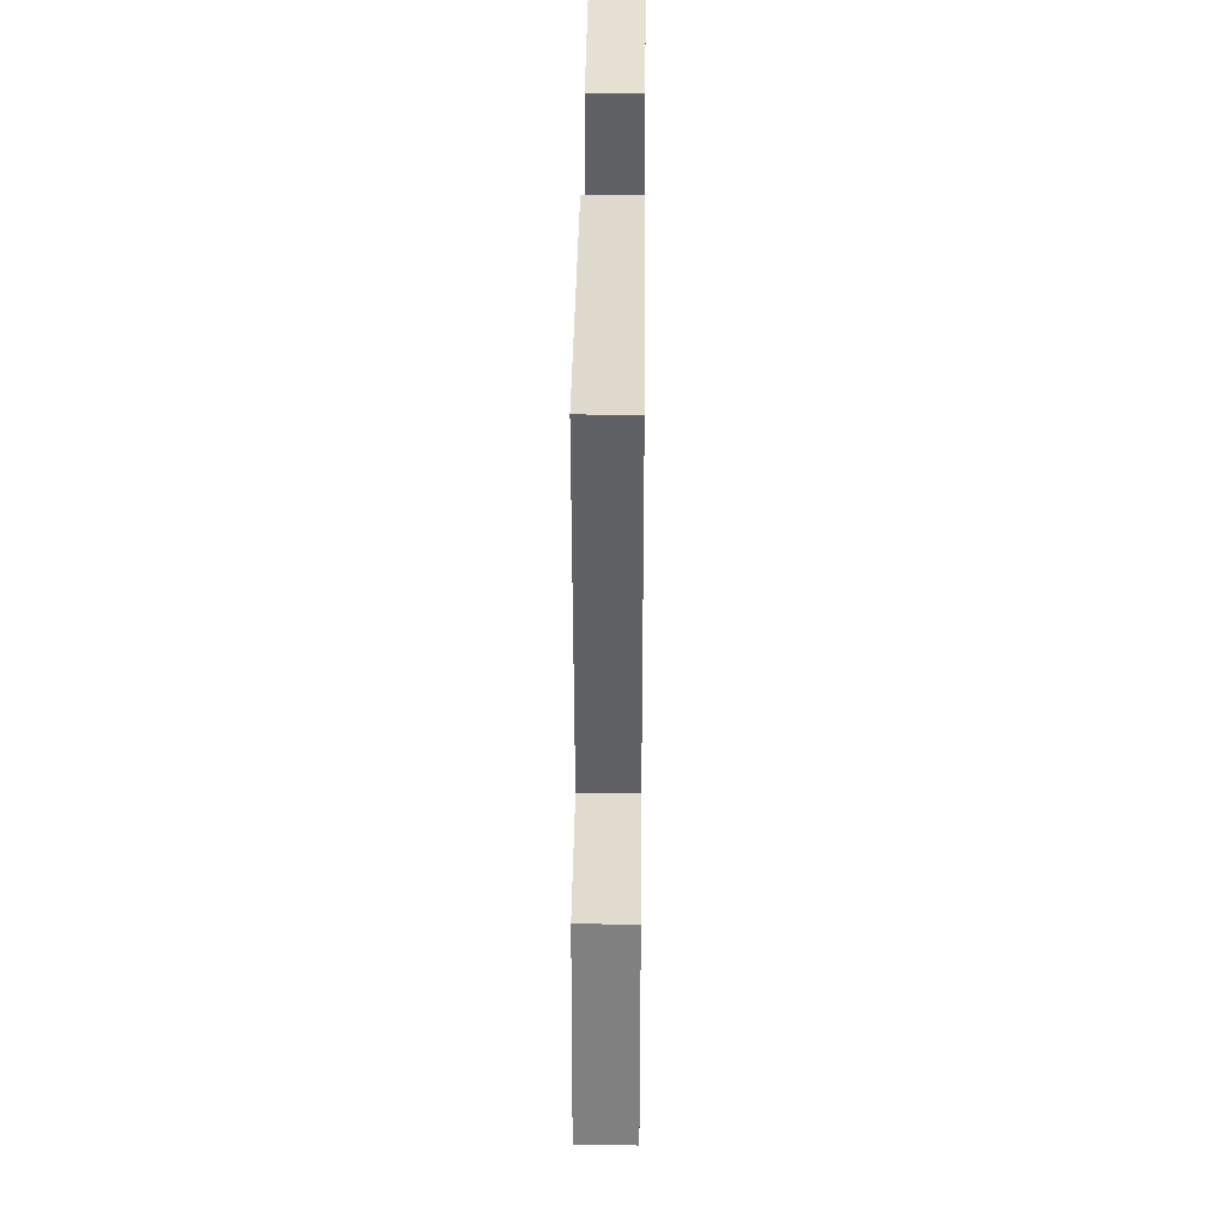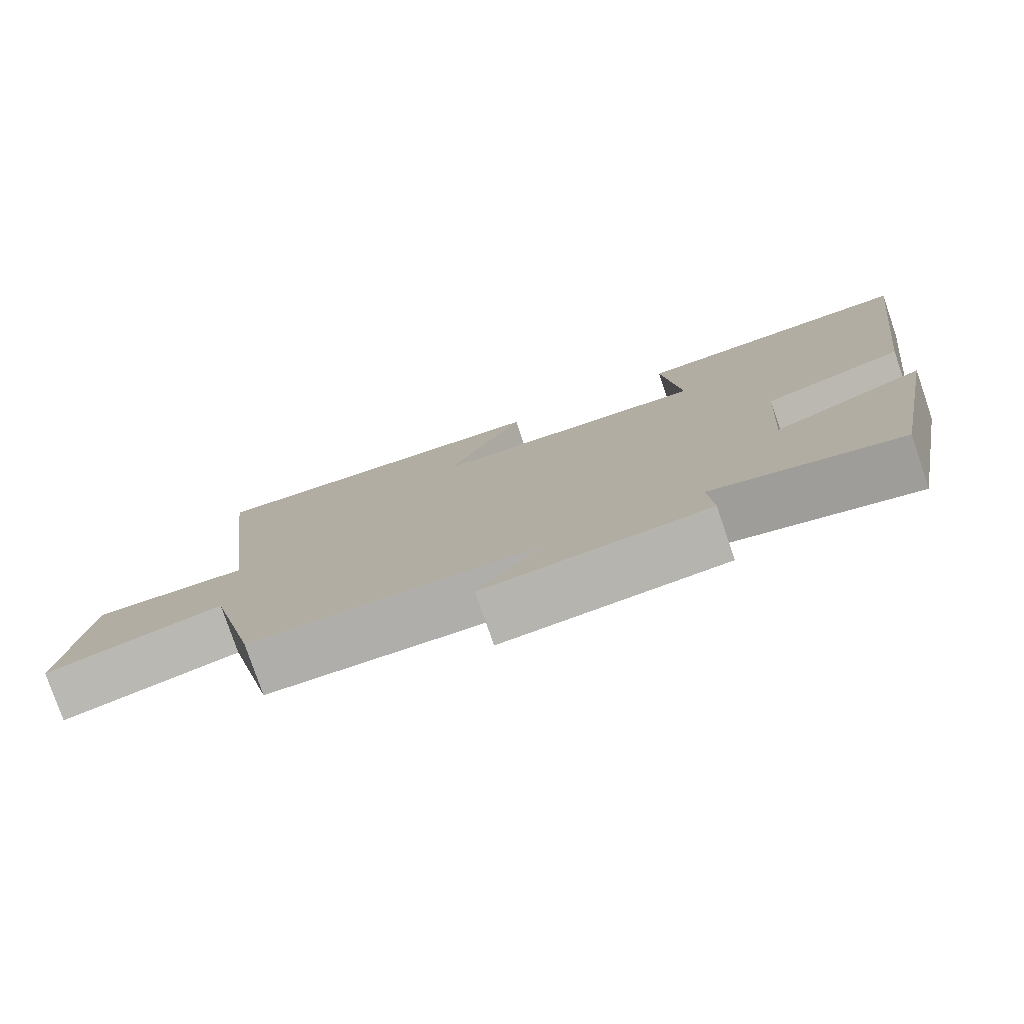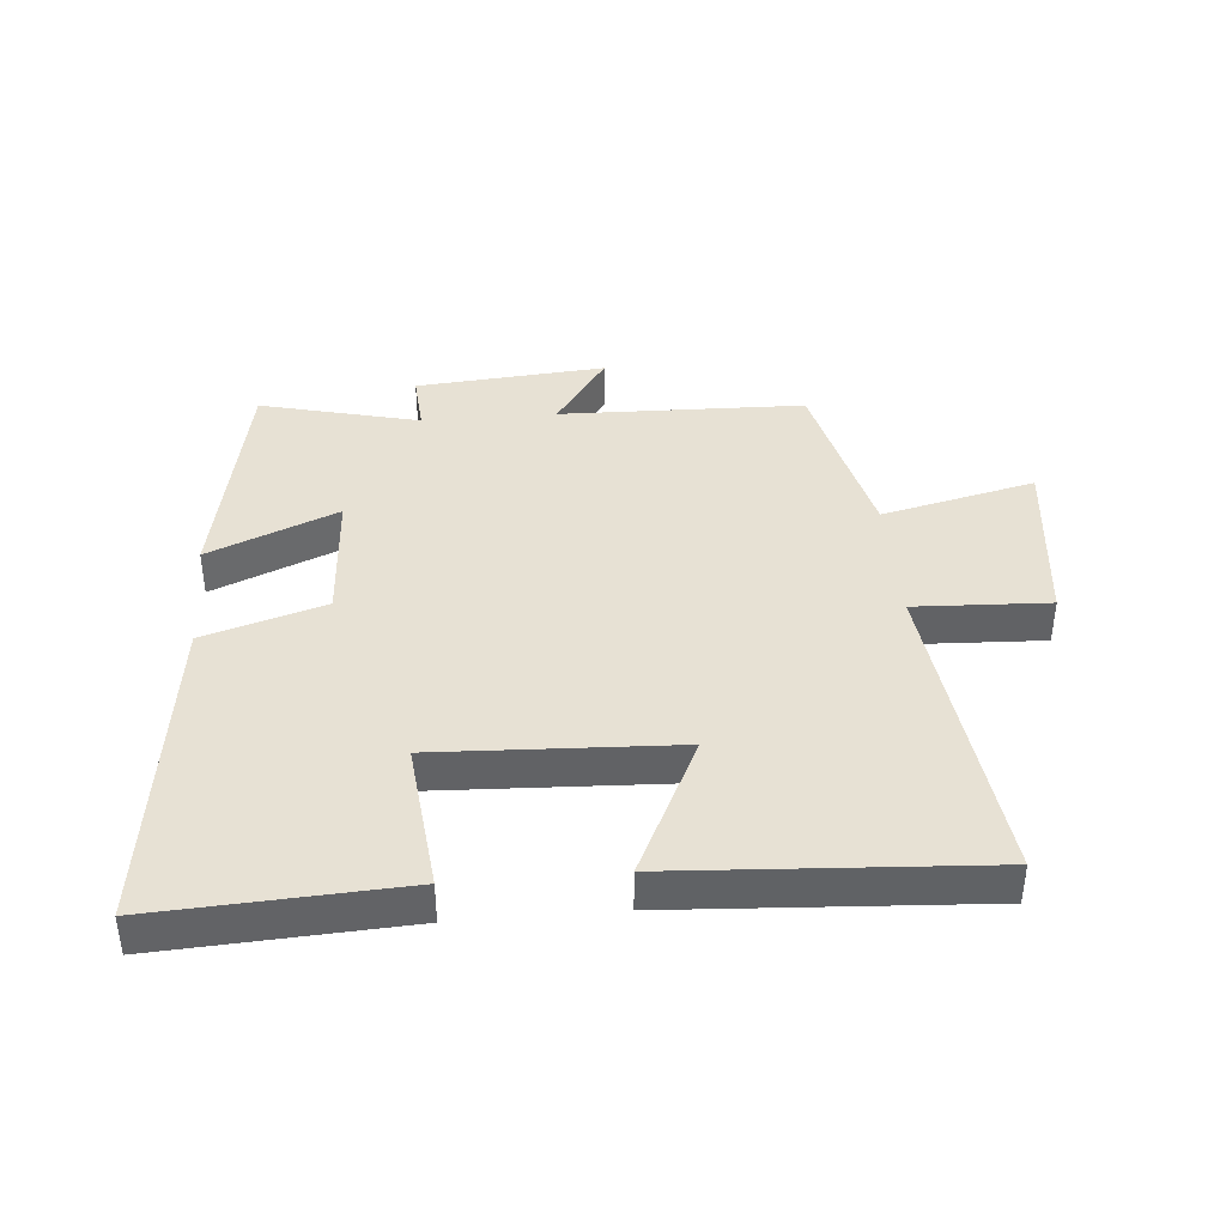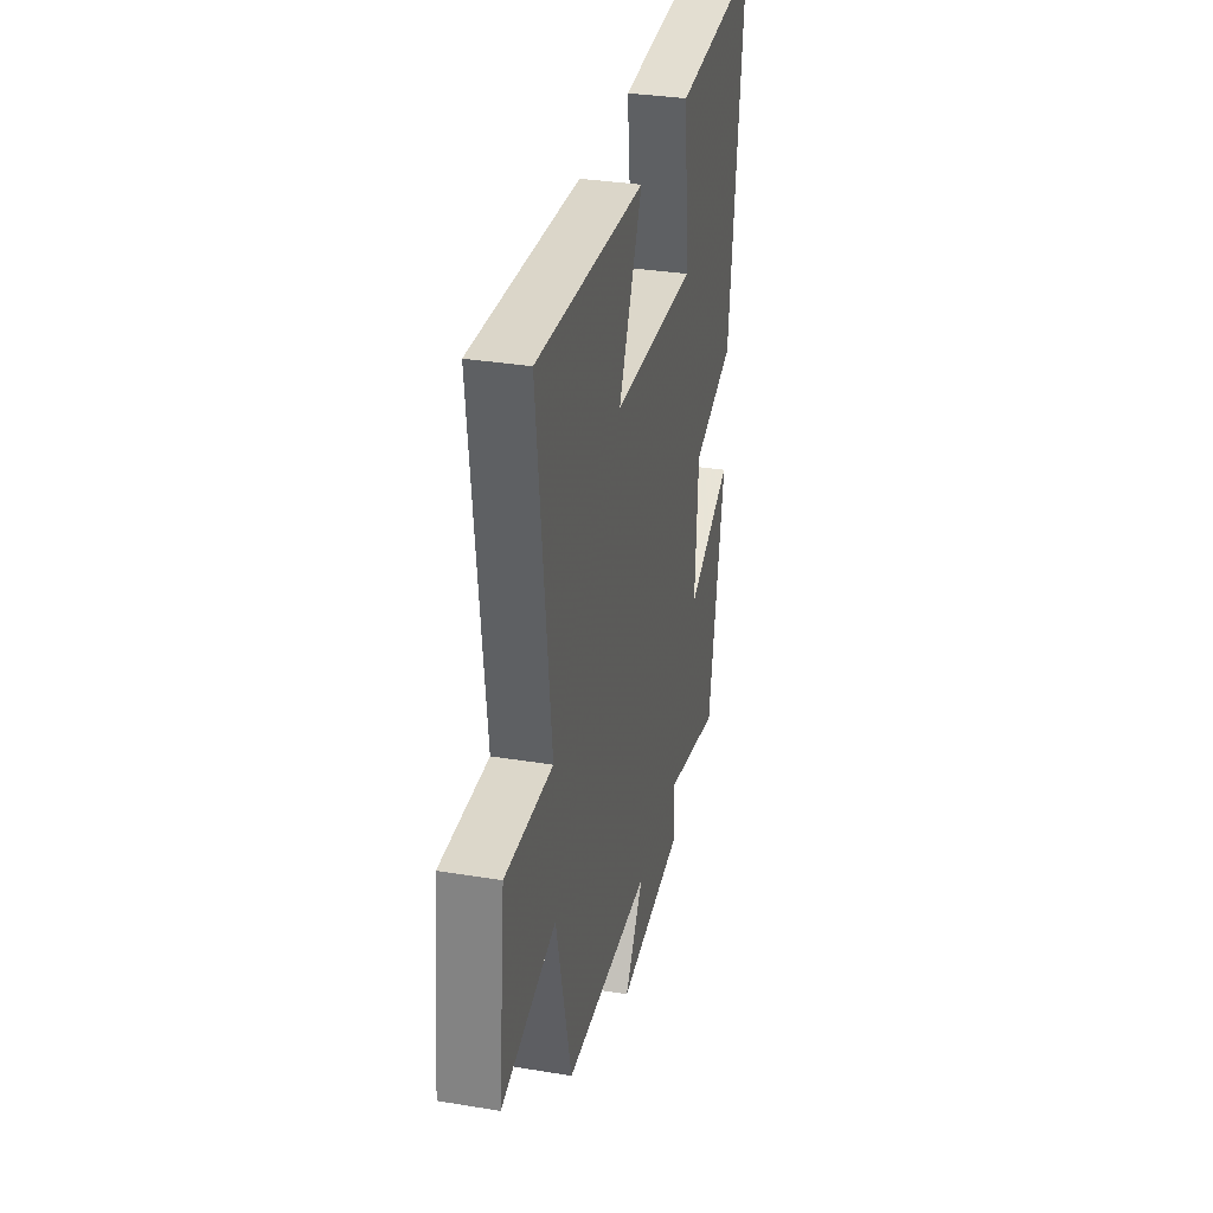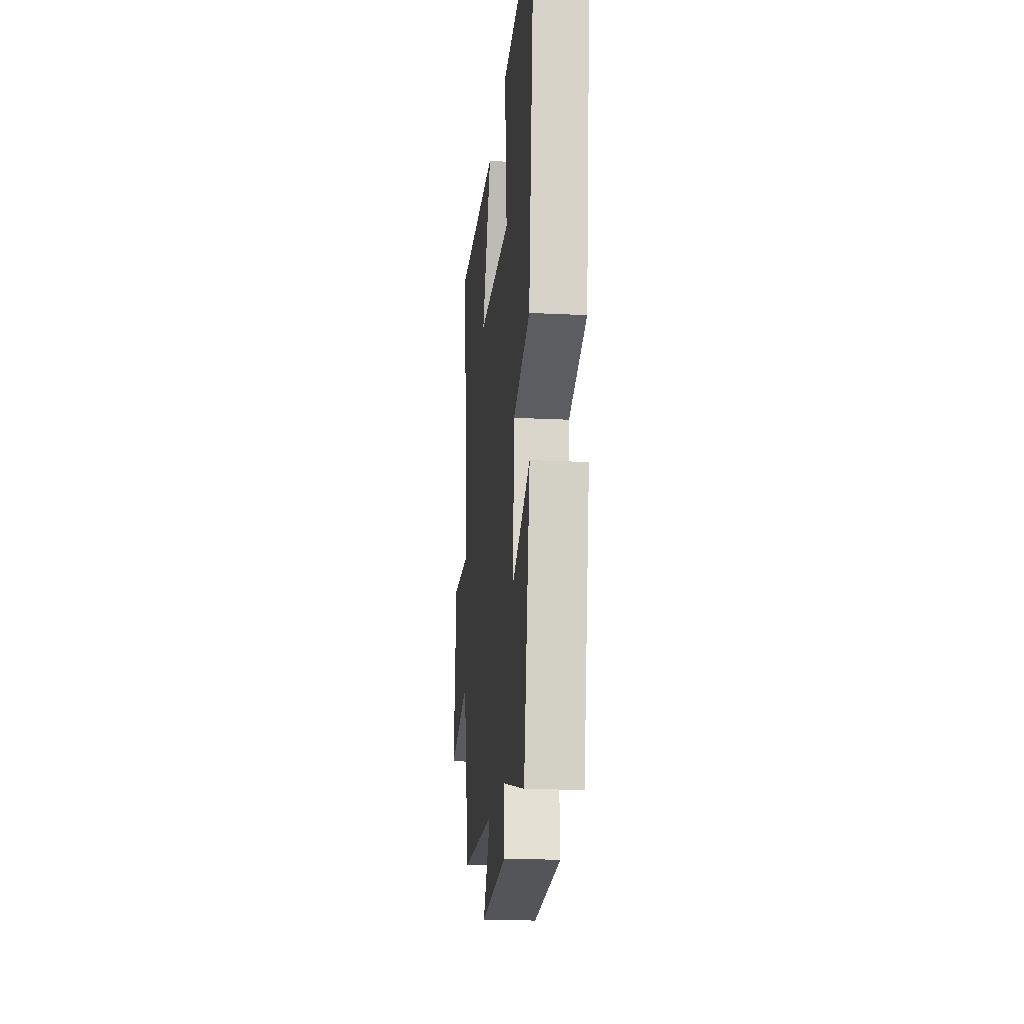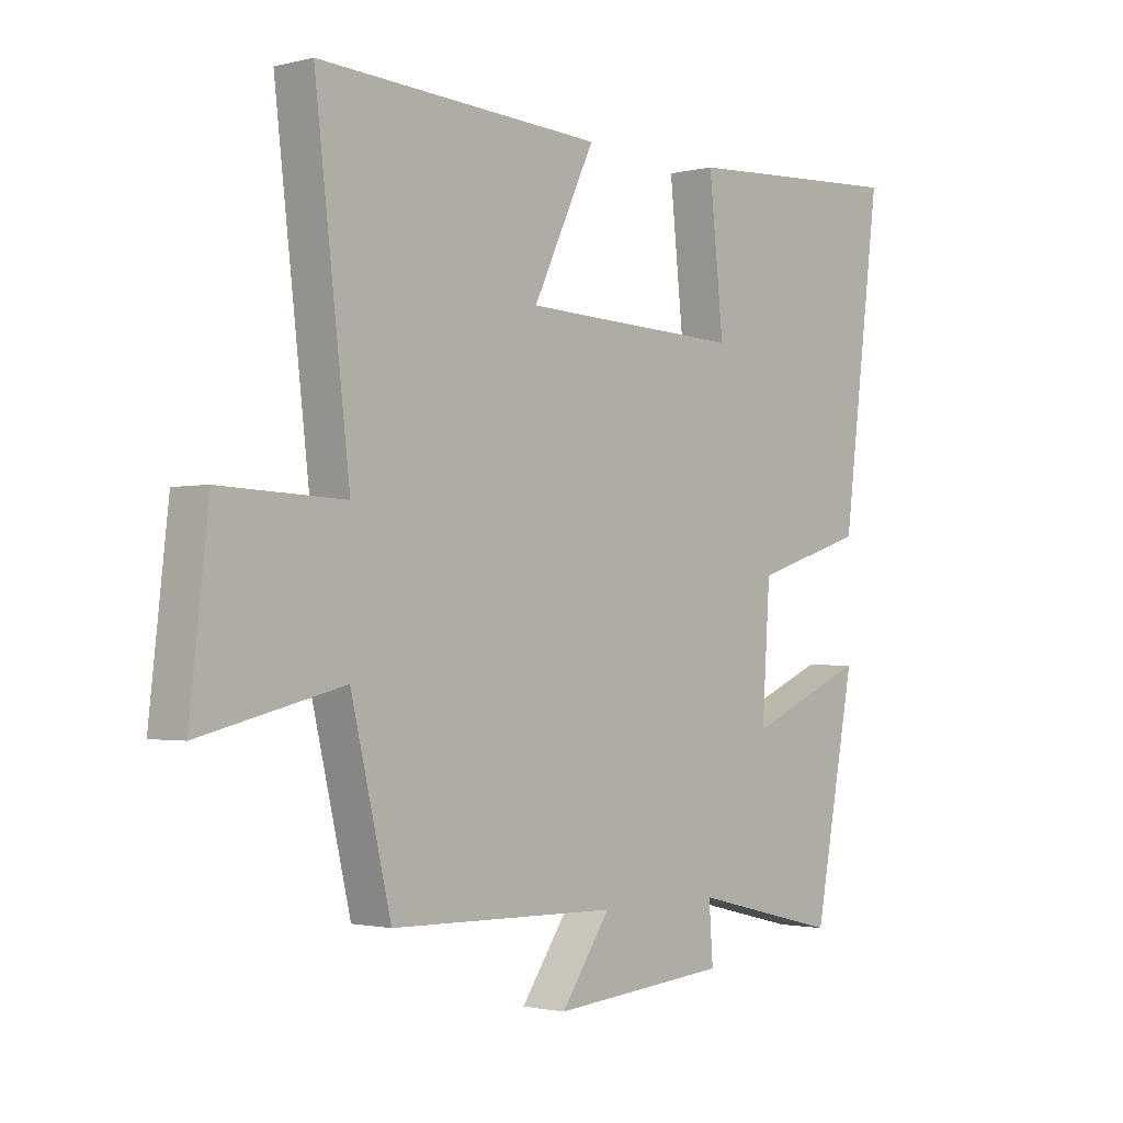
<metadata>
{"format":"obj","ext":"obj","renderer":"f3d","projection":"perspective","resolution":1024,"background":"white","views":[{"elev":36.3,"azim":90.6,"up":"+Z"},{"elev":-78.4,"azim":-161.1,"up":"+Z"},{"elev":39.6,"azim":-4.8,"up":"+Y"},{"elev":33.0,"azim":102.8,"up":"+Z"},{"elev":-19.1,"azim":-95.4,"up":"+Z"},{"elev":-1.6,"azim":131.9,"up":"+Z"}]}
</metadata>
<code>
v -0.567 0.07 0.522
v -0.178 0.07 0.5
v -0.203 0.07 0.26
v 0.177 0.07 0.276
v 0.07 0.07 0.5
v 0.56 0.07 0.529
v 0.5 0.07 0.016
v 0.714 0.07 0.025
v 0.746 0.07 -0.259
v 0.5 0.07 -0.2
v 0.431 0.07 -0.491
v 0.039 0.07 -0.5
v 0.124 0.07 -0.623
v -0.18 0.07 -0.597
v -0.173 0.07 -0.5
v -0.428 0.07 -0.563
v -0.5 0.07 -0.187
v -0.294 0.07 -0.275
v -0.308 0.07 -0.059
v -0.5 0.07 0.001
v -0.567 0 0.522
v -0.178 0 0.5
v -0.203 0 0.26
v 0.177 0 0.276
v 0.07 0 0.5
v 0.56 0 0.529
v 0.5 0 0.016
v 0.714 0 0.025
v 0.746 0 -0.259
v 0.5 0 -0.2
v 0.431 0 -0.491
v 0.039 0 -0.5
v 0.124 0 -0.623
v -0.18 0 -0.597
v -0.173 0 -0.5
v -0.428 0 -0.563
v -0.5 0 -0.187
v -0.294 0 -0.275
v -0.308 0 -0.059
v -0.5 0 0.001
f 19 20 1 2
f 18 19 2 3
f 15 16 17 18
f 15 18 3 4
f 12 13 14 15
f 10 11 12 15
f 10 15 4
f 7 8 9 10
f 7 10 4 5
f 5 6 7
f 22 21 40 39
f 23 22 39 38
f 38 37 36 35
f 24 23 38 35
f 35 34 33 32
f 35 32 31 30
f 24 35 30
f 30 29 28 27
f 25 24 30 27
f 27 26 25
f 1 21 22 2
f 2 22 23 3
f 3 23 24 4
f 4 24 25 5
f 5 25 26 6
f 6 26 27 7
f 7 27 28 8
f 8 28 29 9
f 9 29 30 10
f 10 30 31 11
f 11 31 32 12
f 12 32 33 13
f 13 33 34 14
f 14 34 35 15
f 15 35 36 16
f 16 36 37 17
f 17 37 38 18
f 18 38 39 19
f 19 39 40 20
f 20 40 21 1

</code>
